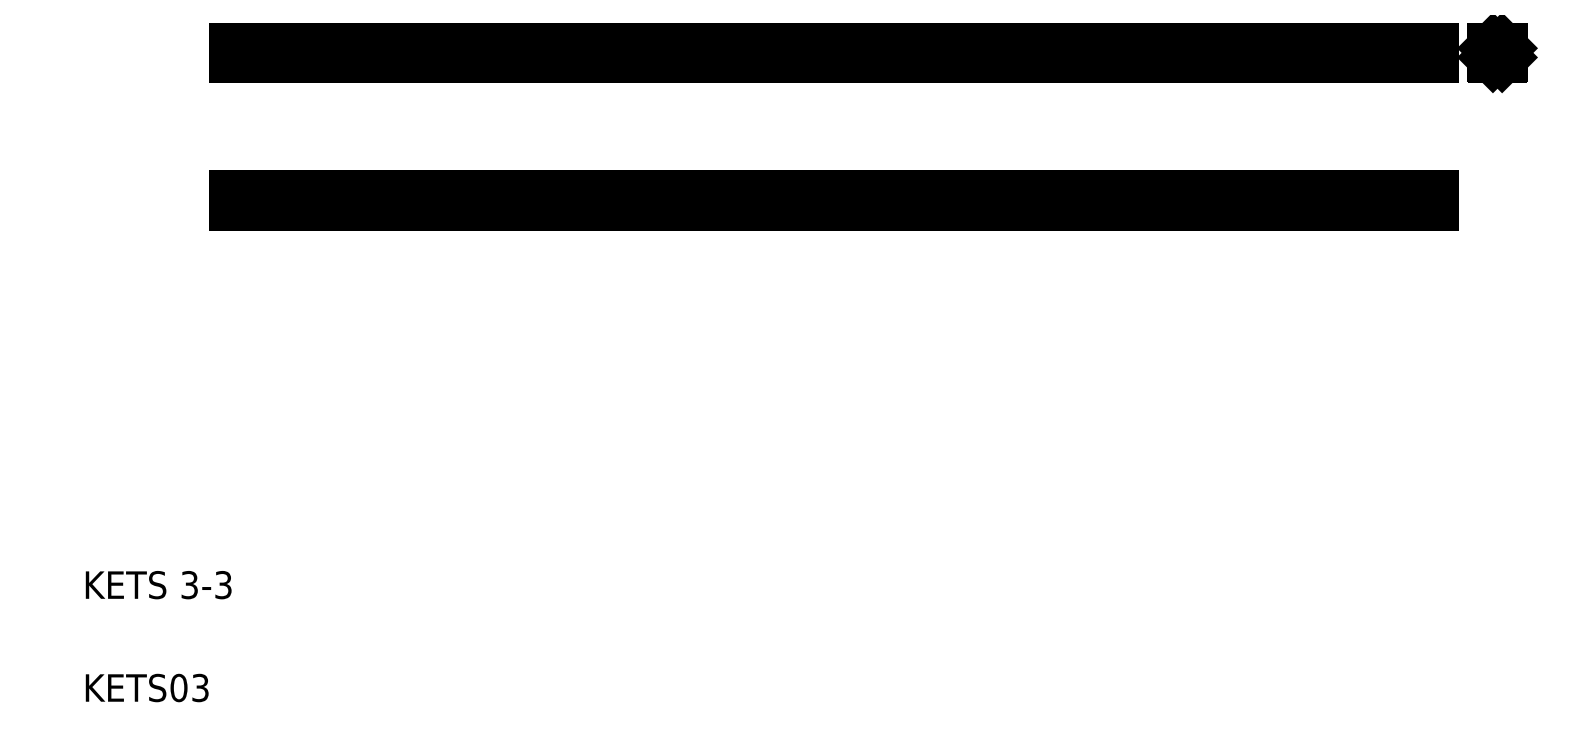
<metadata>
{"format":"dxf","ext":"dxf","renderer":"ezdxf+matplotlib","layout":"modelspace","background":"white","min_lineweight":24,"dpi":150}
</metadata>
<code>
0
SECTION
2
ENTITIES
0
LINE
8
0
10
64.04
20
210.7
30
0
11
414
21
210.7
31
0
0
LINE
8
0
10
64.04
20
207.7
30
0
11
414
21
207.7
31
0
0
LINE
8
0
10
64.04
20
167.7
30
0
11
414
21
167.7
31
0
0
LINE
8
0
10
64.04
20
164.7
30
0
11
414
21
164.7
31
0
0
TEXT
8
0
10
20
20
20
30
0
40
8
1
KETS03
0
TEXT
8
0
10
20
20
50
30
0
40
8
1
KETS 3-3
0
LINE
8
0
10
189
20
210.7
30
0
11
189
21
210.7
31
0
0
LINE
8
0
10
264
20
210.7
30
0
11
264
21
210.7
31
0
0
LINE
8
0
10
414
20
210.7
30
0
11
414
21
207.7
31
0
0
LINE
8
0
10
431
20
210.5
30
0
11
431
21
207.8
31
0
0
LINE
8
0
10
434
20
210.5
30
0
11
434
21
207.8
31
0
0
LINE
8
0
10
414
20
167.7
30
0
11
414
21
164.7
31
0
0
LINE
8
0
10
431.2
20
207.7
30
0
11
433.9
21
207.7
31
0
0
LINE
8
0
10
431
20
207.8
30
0
11
431.2
21
207.7
31
0
0
LINE
8
0
10
433.9
20
207.7
30
0
11
434
21
207.8
31
0
0
LINE
8
0
10
431.2
20
210.7
30
0
11
433.9
21
210.7
31
0
0
LINE
8
0
10
431.2
20
210.7
30
0
11
431
21
210.5
31
0
0
LINE
8
0
10
434
20
210.5
30
0
11
433.9
21
210.7
31
0
0
LINE
8
0
10
64.04
20
210.7
30
0
11
64.04
21
207.7
31
0
0
LINE
8
0
10
64.04
20
167.7
30
0
11
64.04
21
164.7
31
0
0
ENDSEC
0
EOF

</code>
